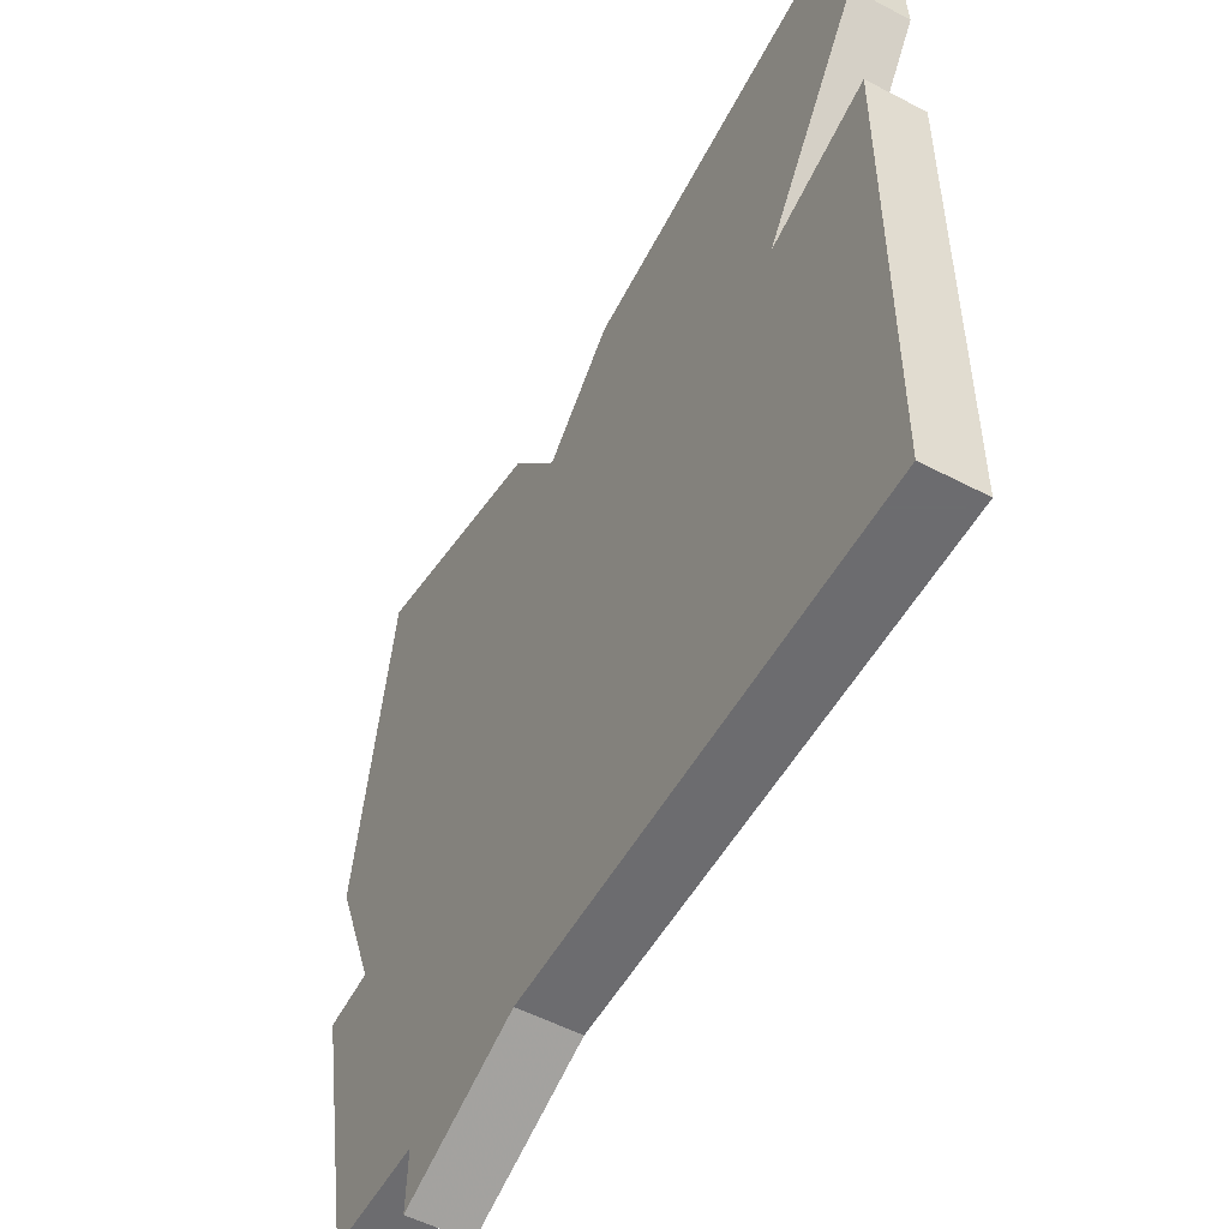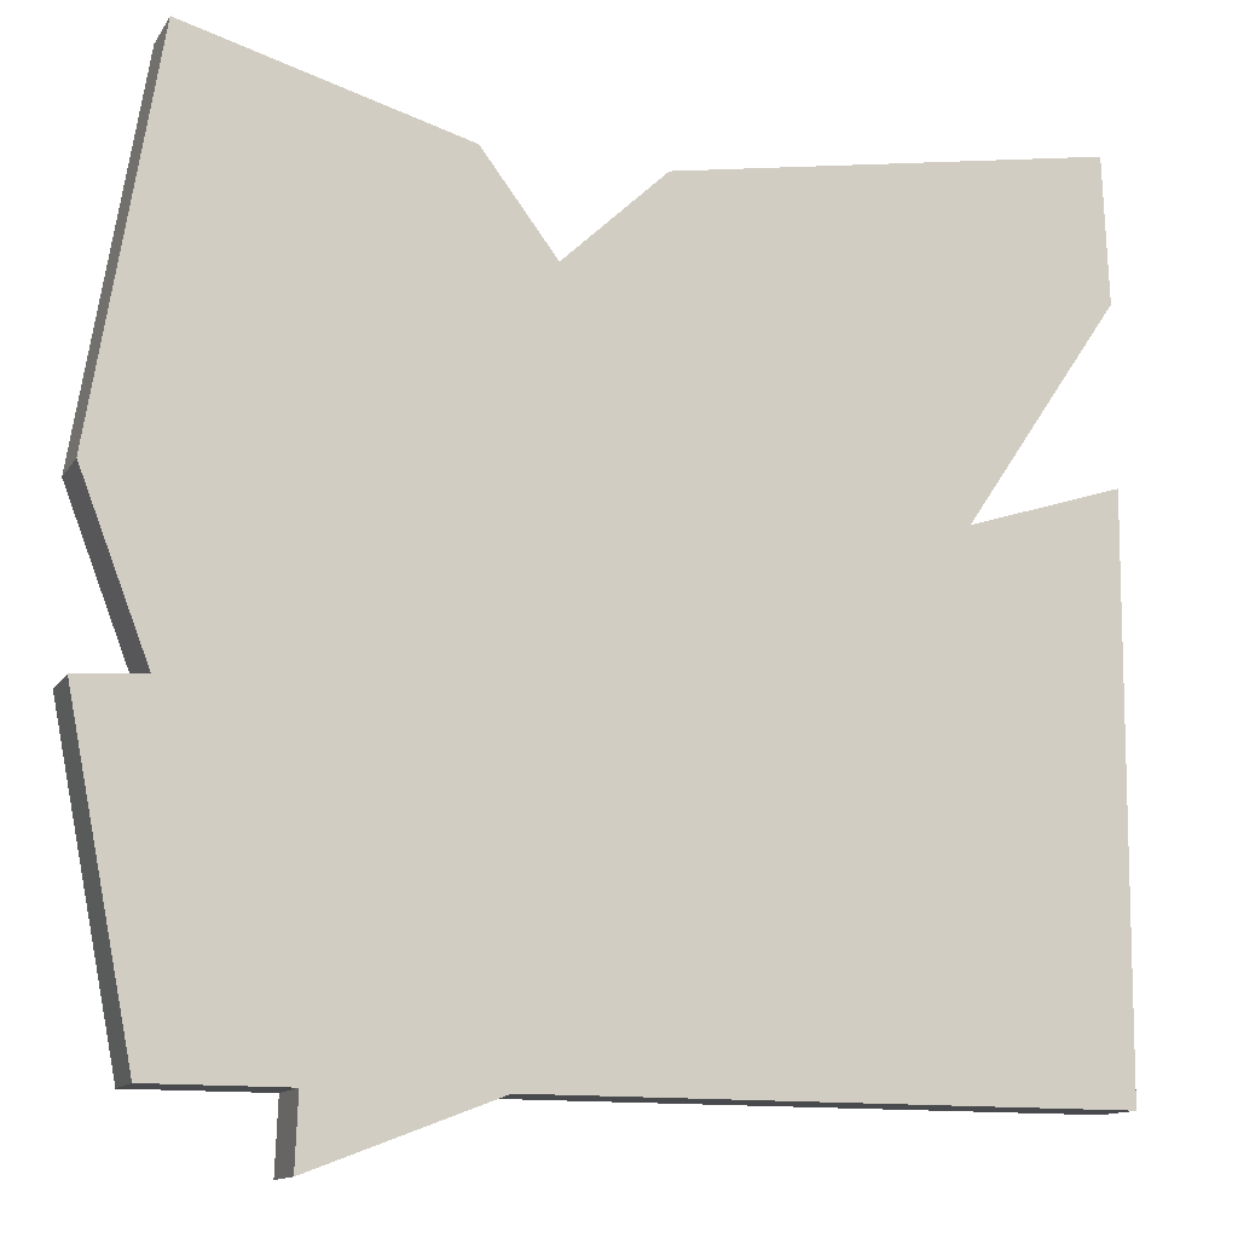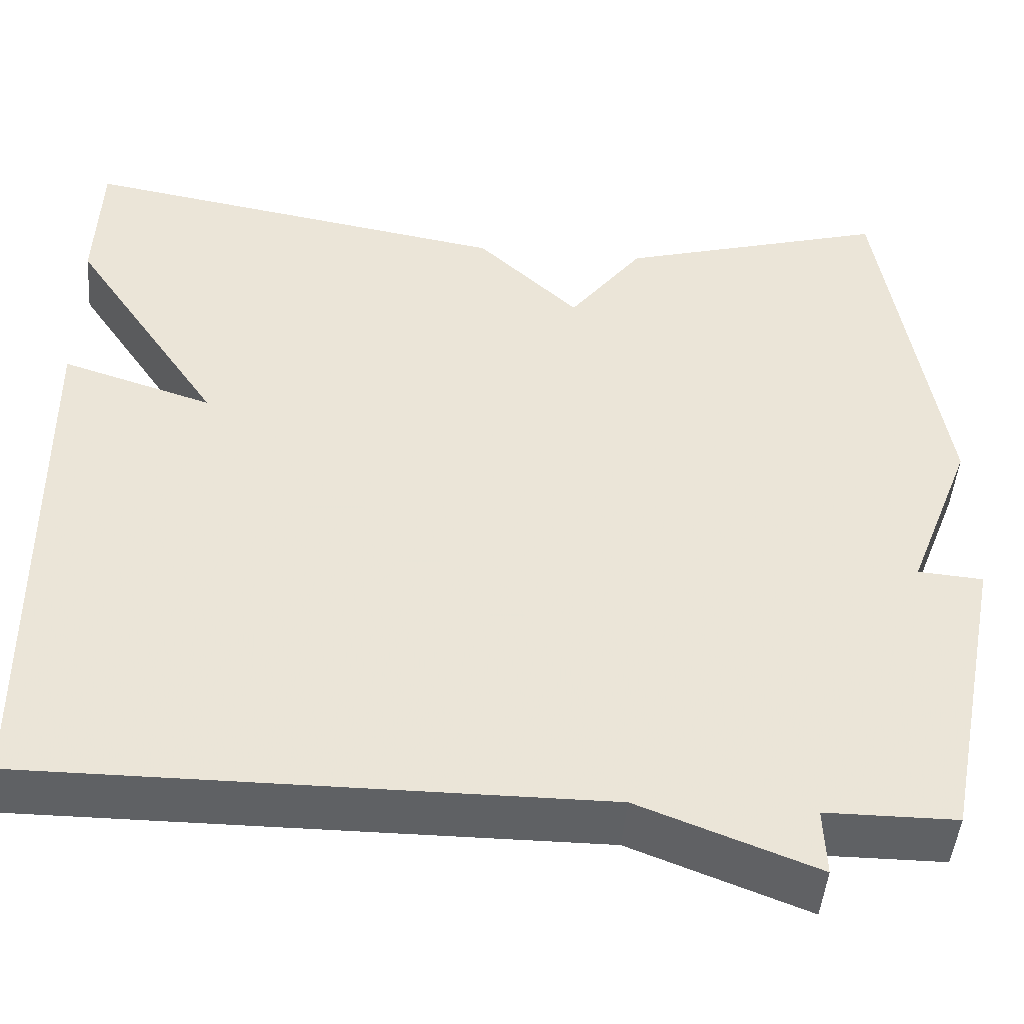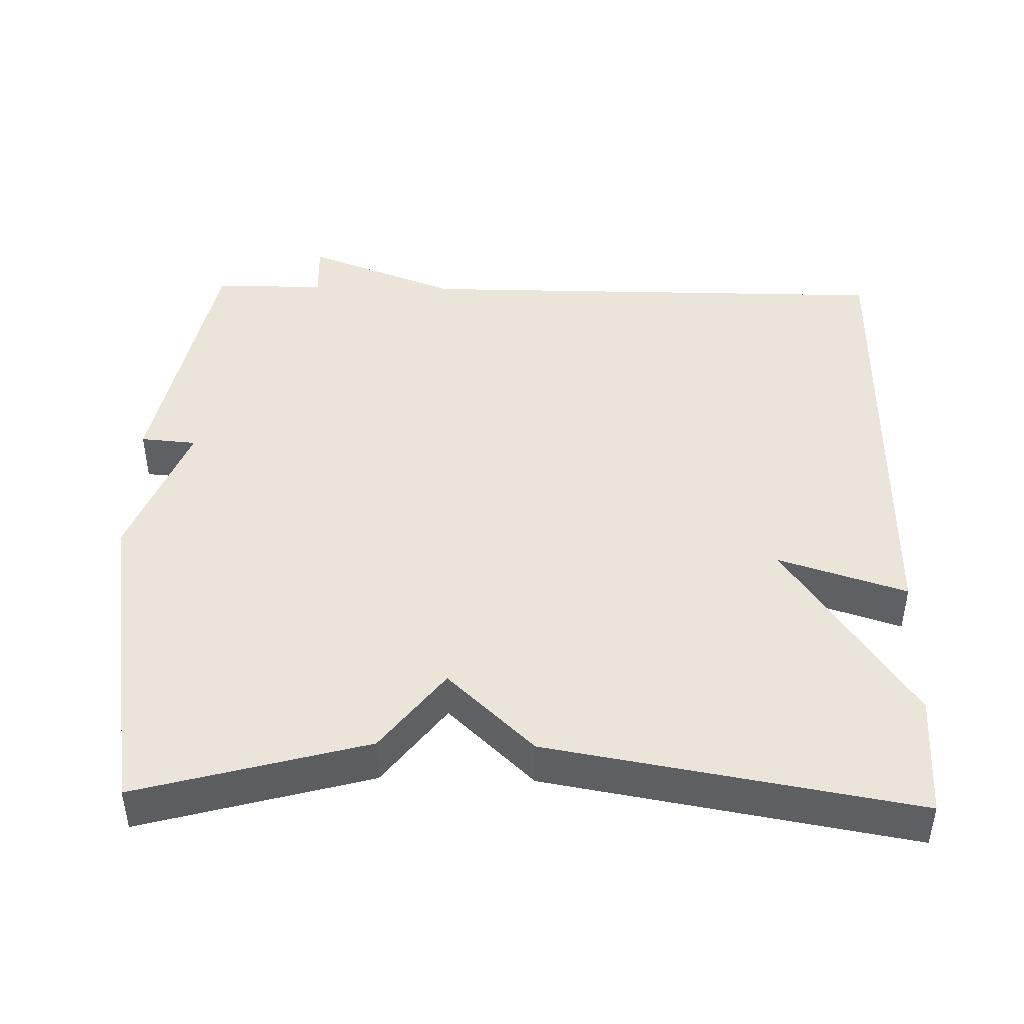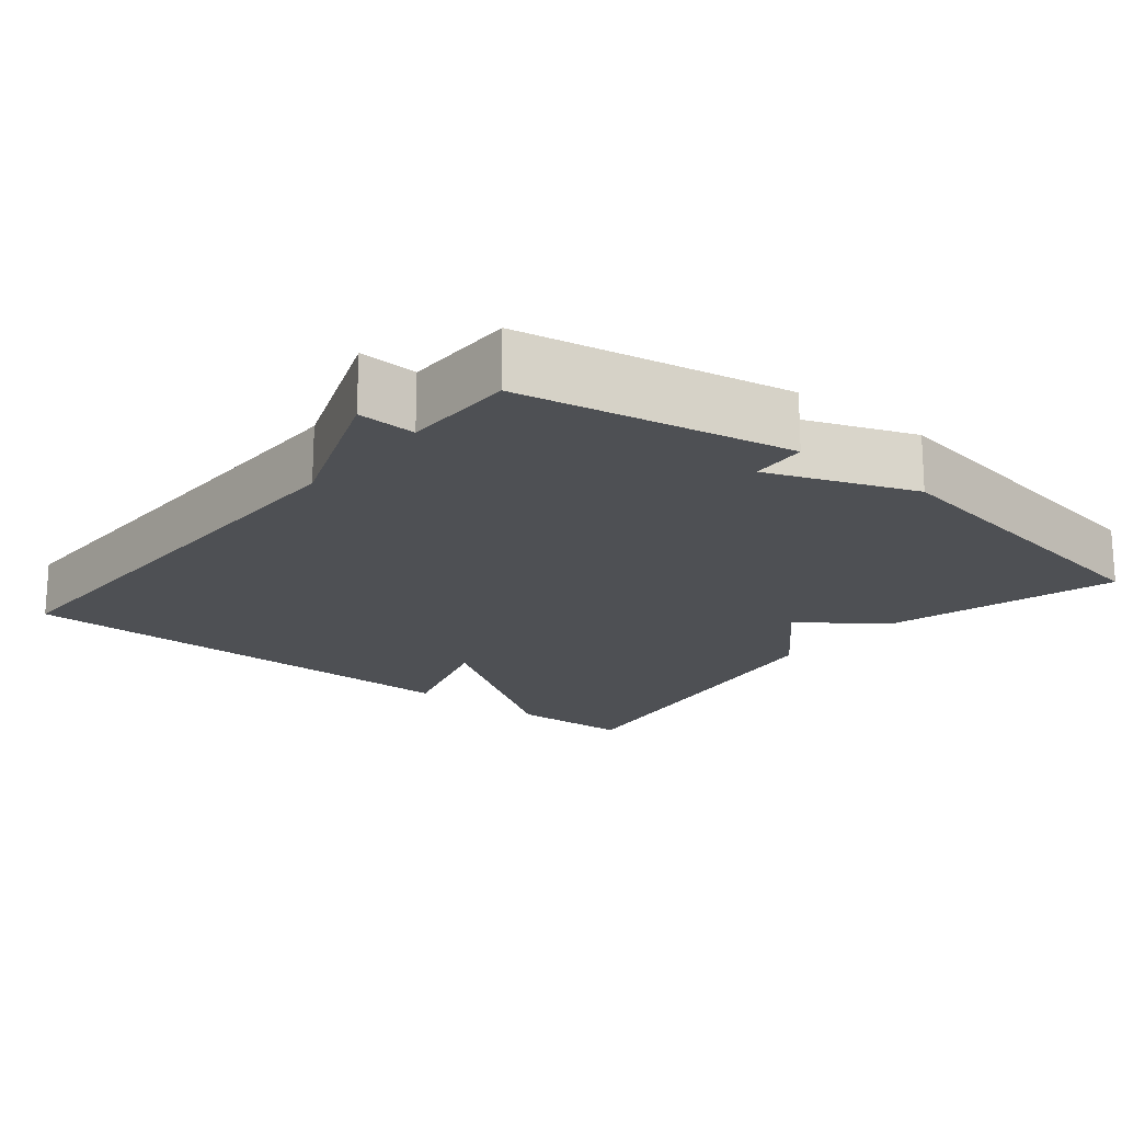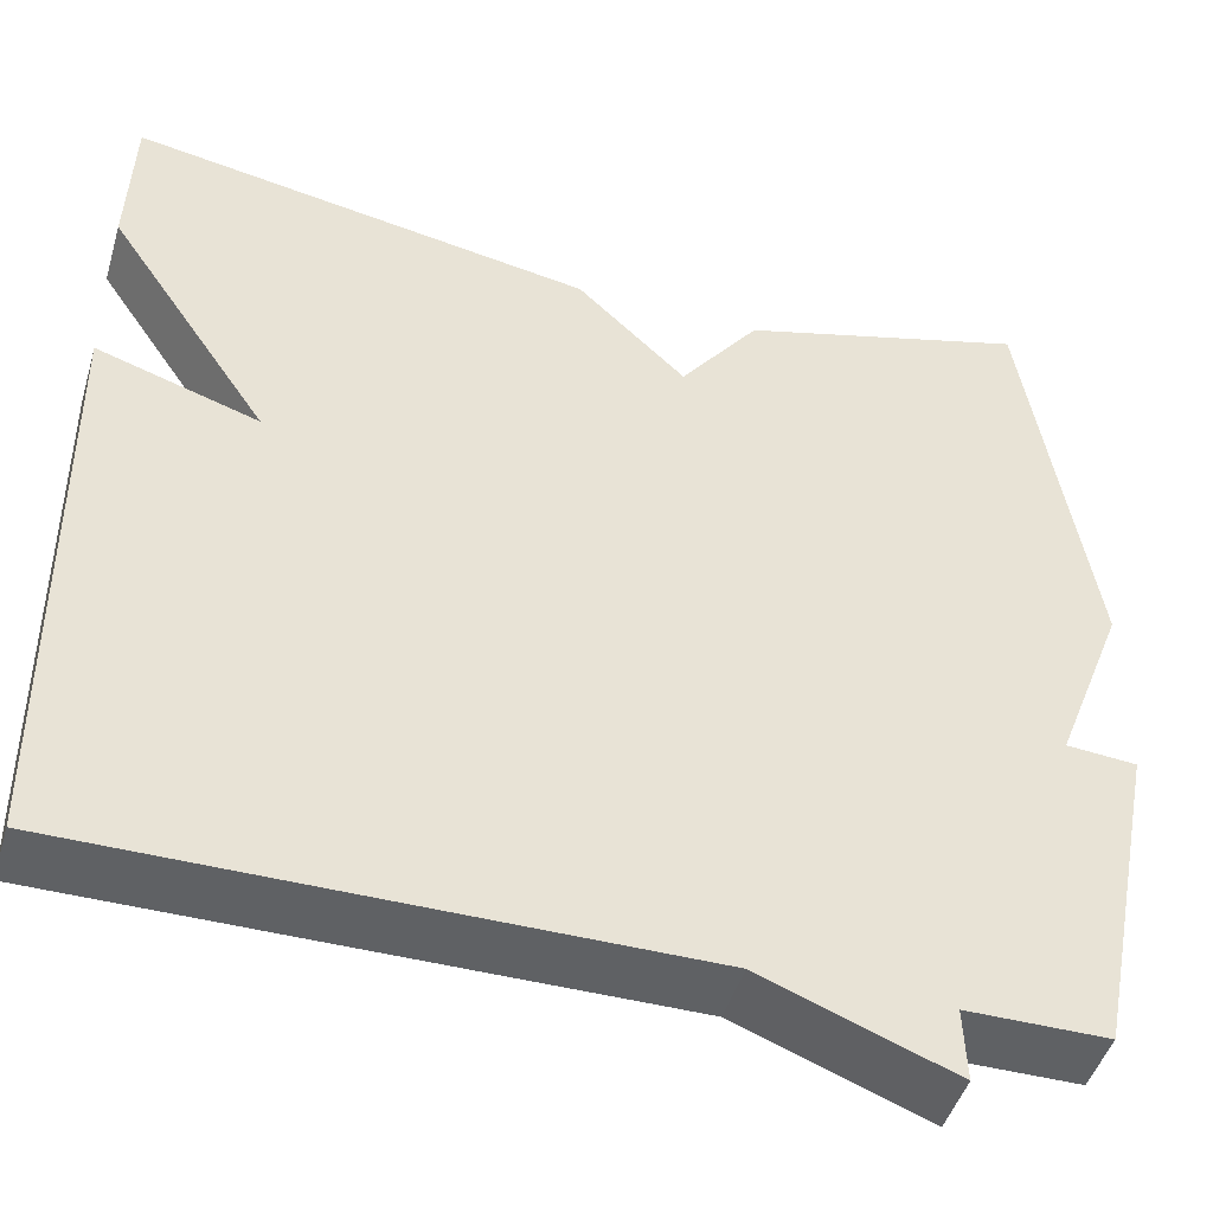
<metadata>
{"format":"obj","ext":"obj","renderer":"f3d","projection":"perspective","resolution":1024,"background":"white","views":[{"elev":-53.8,"azim":60.9,"up":"+Z"},{"elev":-13.0,"azim":-20.9,"up":"+Z"},{"elev":-46.4,"azim":175.3,"up":"+Z"},{"elev":44.6,"azim":1.4,"up":"+Y"},{"elev":-18.5,"azim":-129.3,"up":"+Y"},{"elev":-46.4,"azim":163.5,"up":"+Z"}]}
</metadata>
<code>
v -0.5 0.07 0.5
v -0.192 0.07 0.415
v -0.108 0.07 0.305
v 0.008 0.07 0.415
v 0.5 0.07 0.5
v 0.506 0.07 0.336
v 0.334 0.07 0.081
v 0.506 0.07 0.136
v 0.5 0.07 -0.5
v -0.15 0.07 -0.5
v -0.353 0.07 -0.578
v -0.35 0.07 -0.5
v -0.5 0.07 -0.5
v -0.571 0.07 -0.141
v -0.496 0.07 -0.135
v -0.571 0.07 0.059
v -0.5 0 0.5
v -0.192 0 0.415
v -0.108 0 0.305
v 0.008 0 0.415
v 0.5 0 0.5
v 0.506 0 0.336
v 0.334 0 0.081
v 0.506 0 0.136
v 0.5 0 -0.5
v -0.15 0 -0.5
v -0.353 0 -0.578
v -0.35 0 -0.5
v -0.5 0 -0.5
v -0.571 0 -0.141
v -0.496 0 -0.135
v -0.571 0 0.059
f 1 2 3
f 16 1 3
f 15 16 3
f 12 13 14 15
f 5 6 7
f 4 5 7
f 3 4 7
f 15 3 7
f 12 15 7
f 12 7 8
f 11 12 8
f 10 11 8
f 8 9 10
f 19 18 17
f 19 17 32
f 19 32 31
f 31 30 29 28
f 23 22 21
f 23 21 20
f 23 20 19
f 23 19 31
f 23 31 28
f 24 23 28
f 24 28 27
f 24 27 26
f 26 25 24
f 1 17 18 2
f 2 18 19 3
f 3 19 20 4
f 4 20 21 5
f 5 21 22 6
f 6 22 23 7
f 7 23 24 8
f 8 24 25 9
f 9 25 26 10
f 10 26 27 11
f 11 27 28 12
f 12 28 29 13
f 13 29 30 14
f 14 30 31 15
f 15 31 32 16
f 16 32 17 1

</code>
